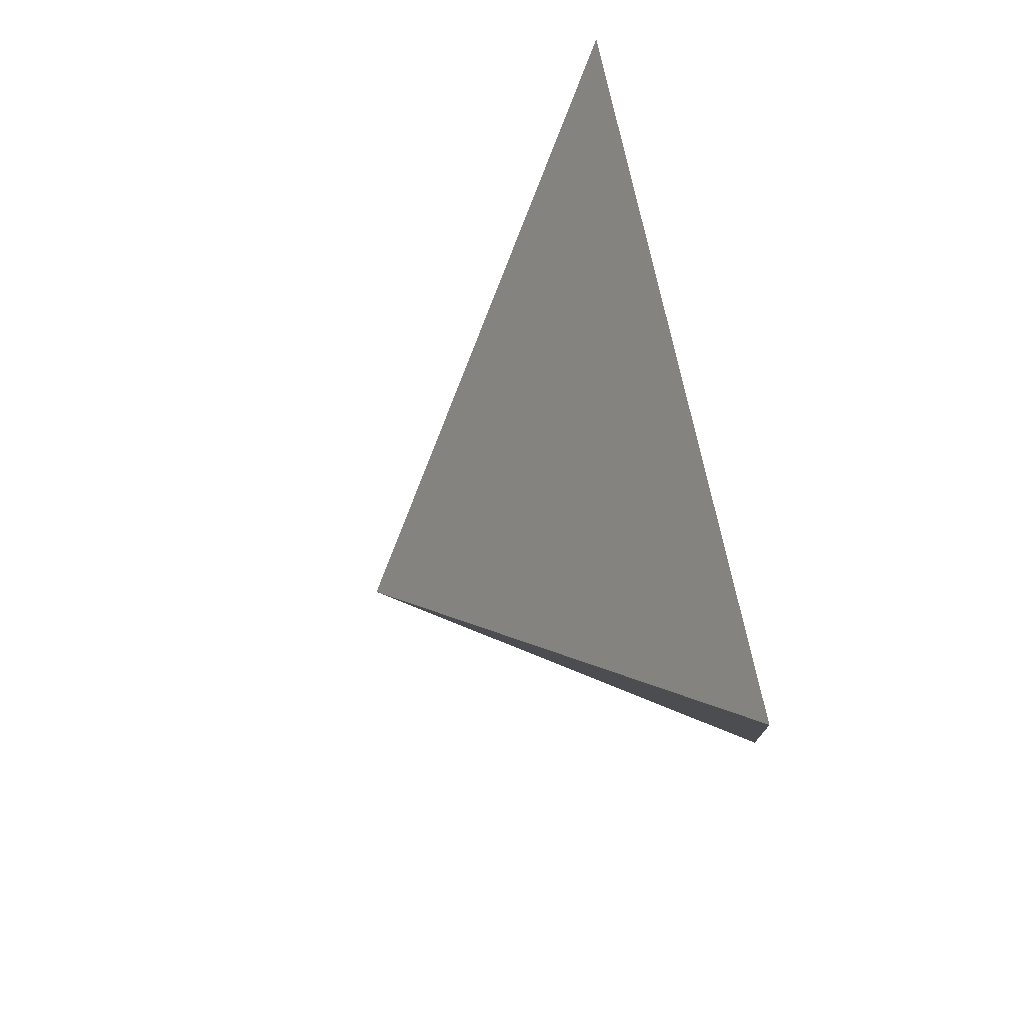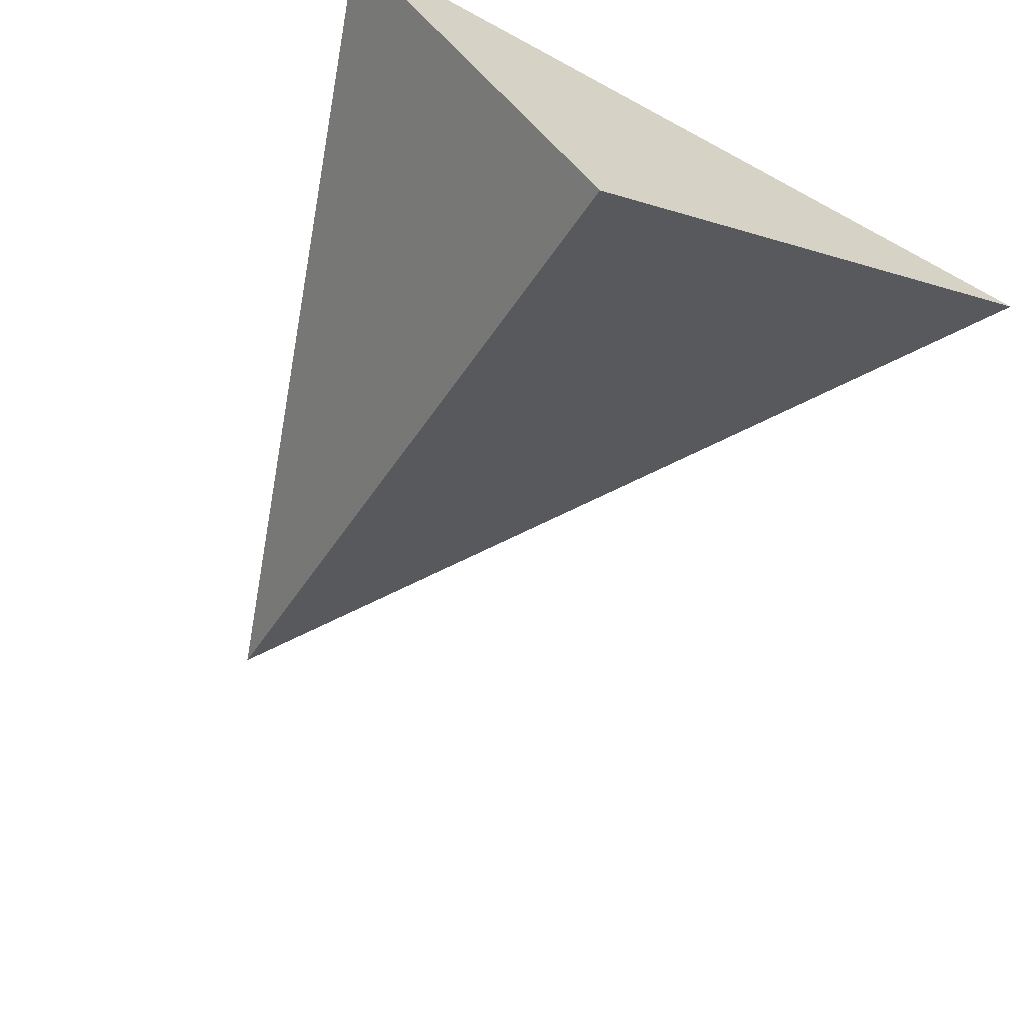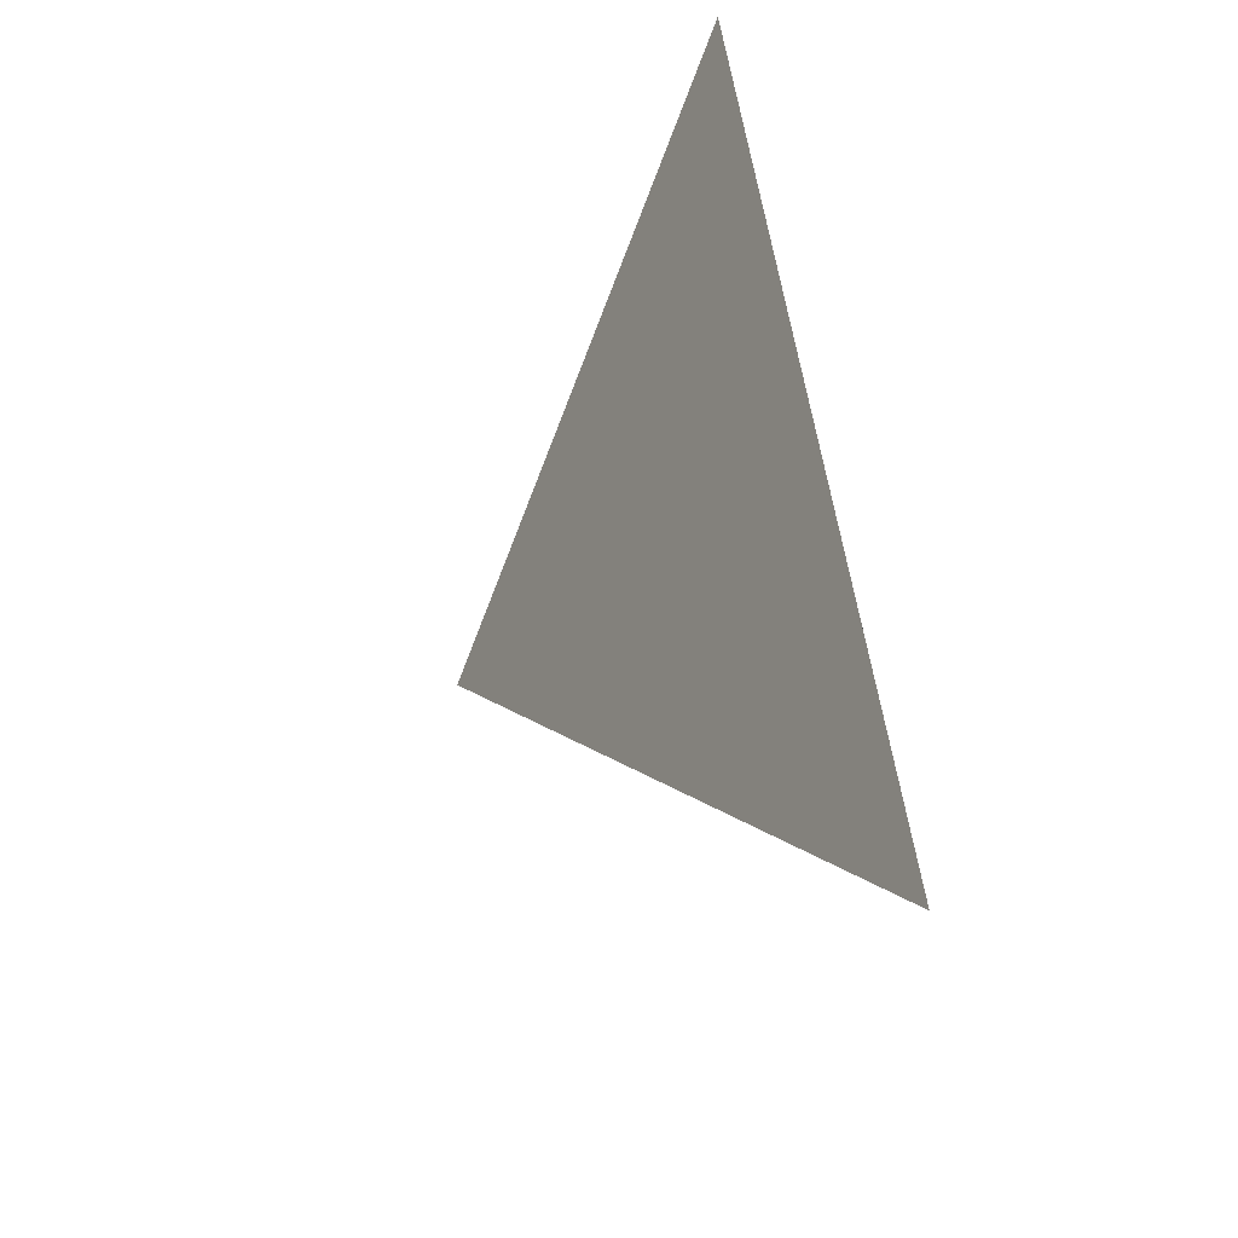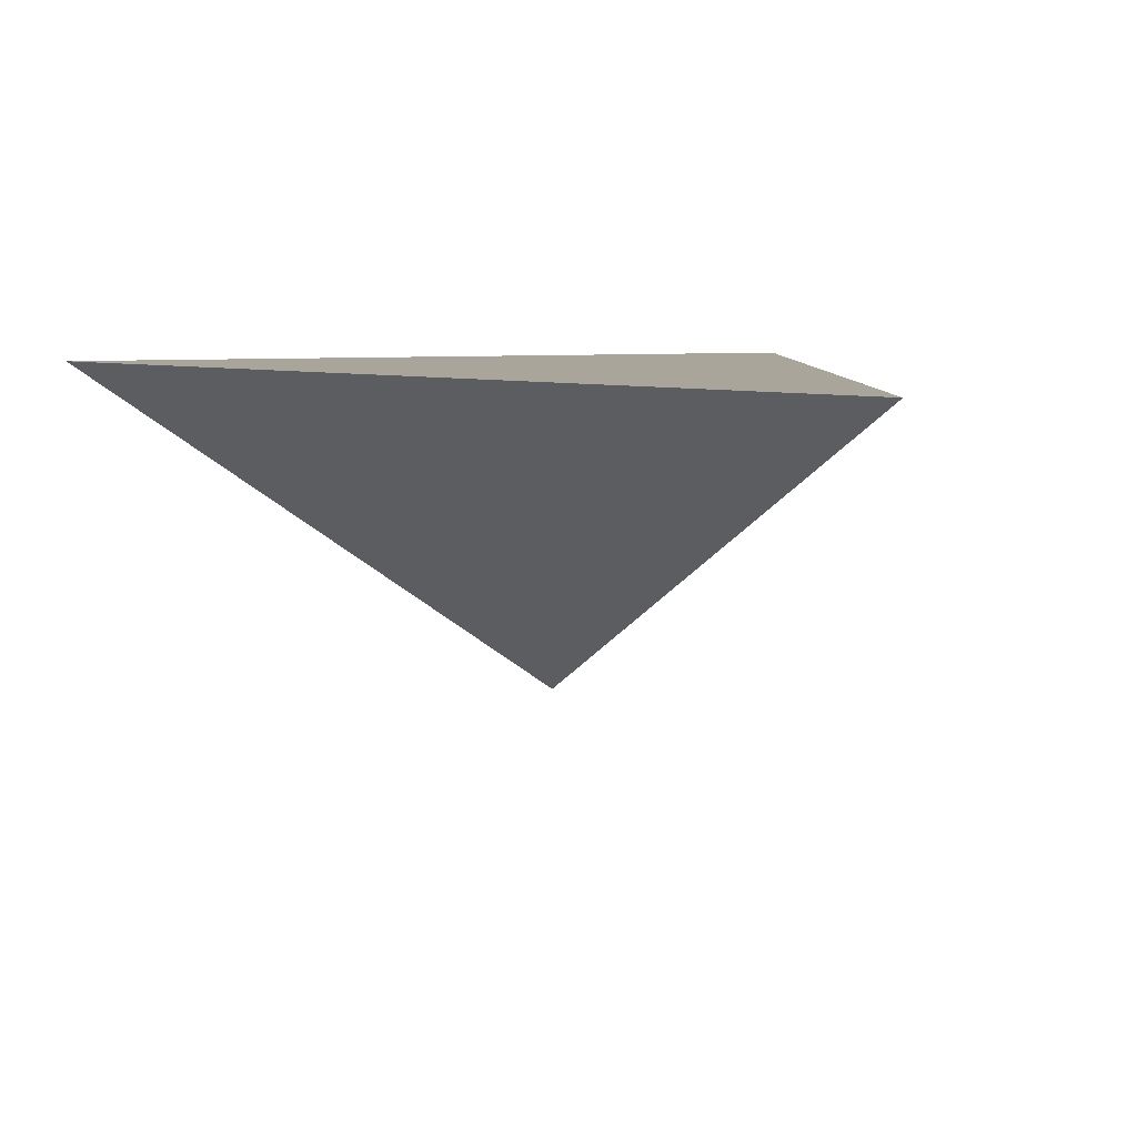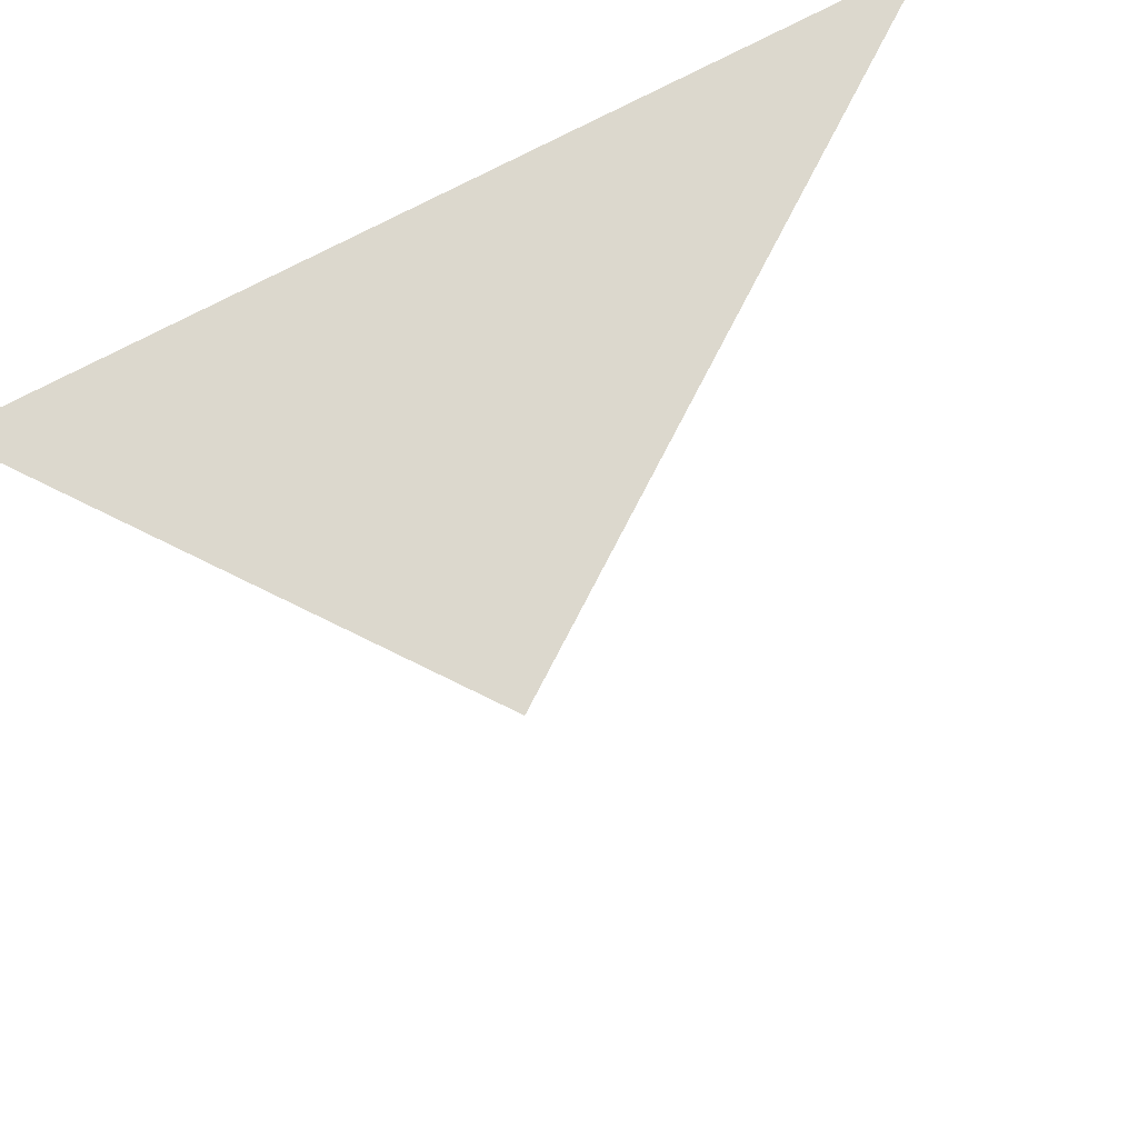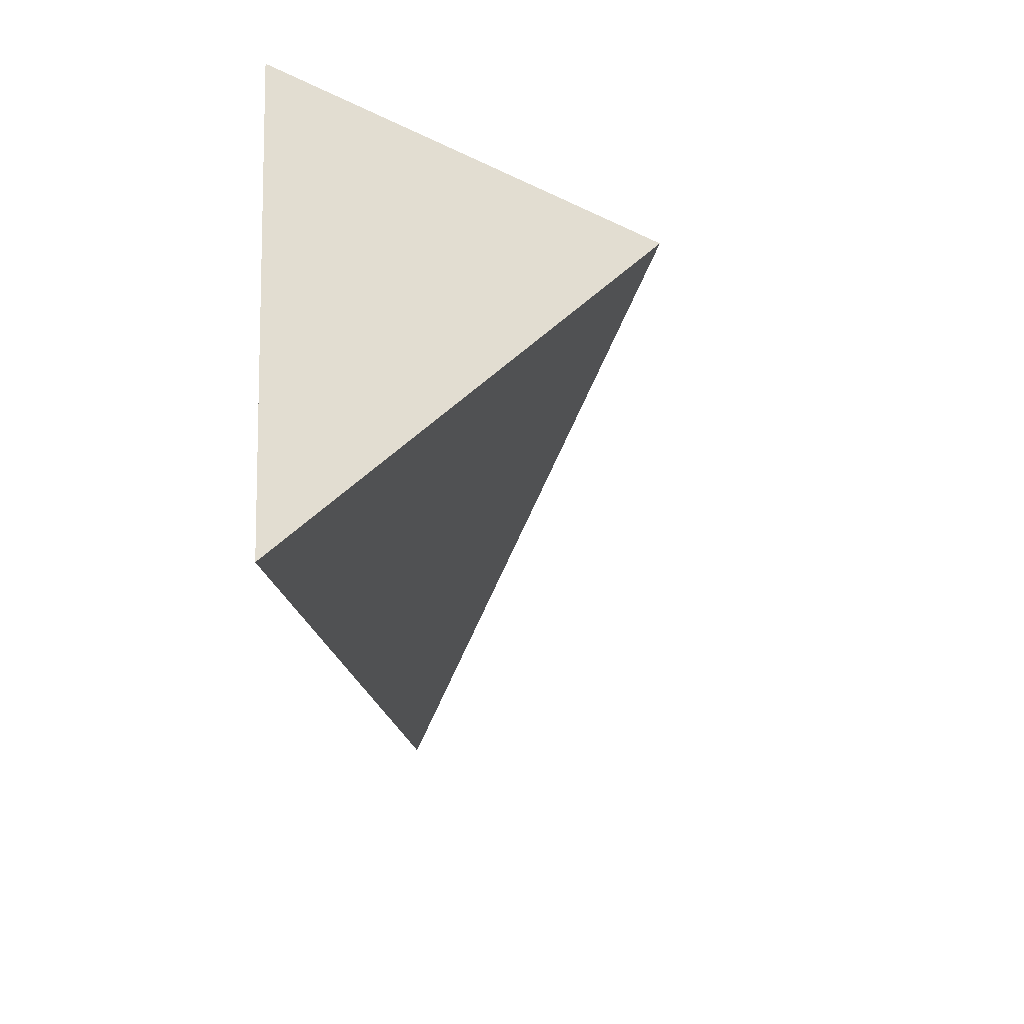
<metadata>
{"format":"obj","ext":"obj","renderer":"f3d","projection":"perspective","resolution":1024,"background":"white","views":[{"elev":-78.5,"azim":-76.7,"up":"+Y"},{"elev":-62.6,"azim":151.1,"up":"+Z"},{"elev":-74.6,"azim":-76.2,"up":"+Y"},{"elev":6.8,"azim":-20.8,"up":"+Z"},{"elev":73.0,"azim":152.0,"up":"+Y"},{"elev":-70.9,"azim":100.7,"up":"+Y"}]}
</metadata>
<code>
v 0.75 0.7456 0.3594
v -0.75 0.7456 0.3594
v 0.25 0.7543 -0.3406
v 0.25 -0.7543 0.3406
f 1 3 2
f 1 2 4
f 1 4 3
f 2 3 4

</code>
